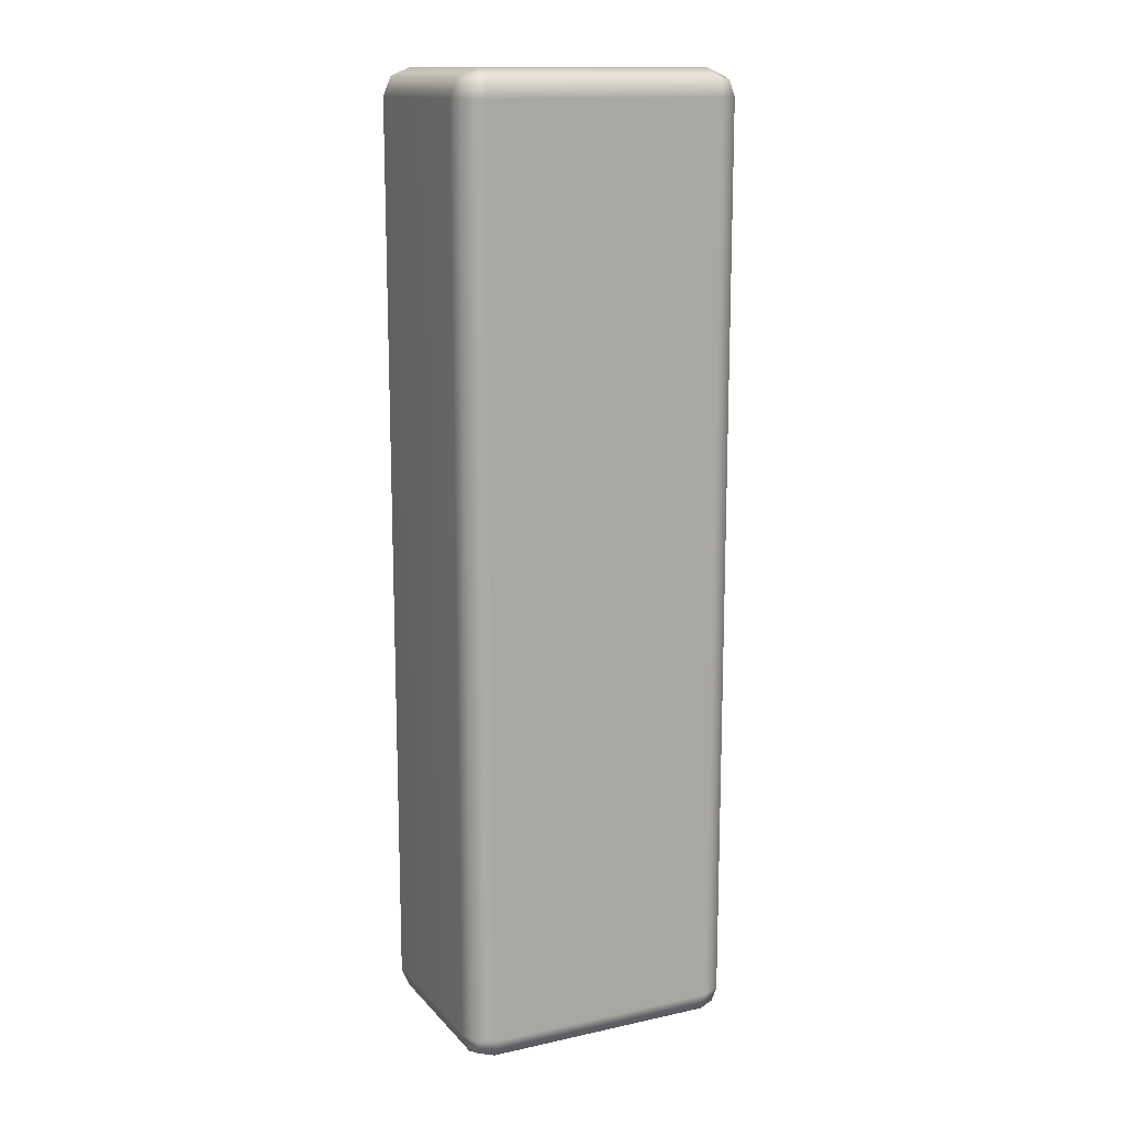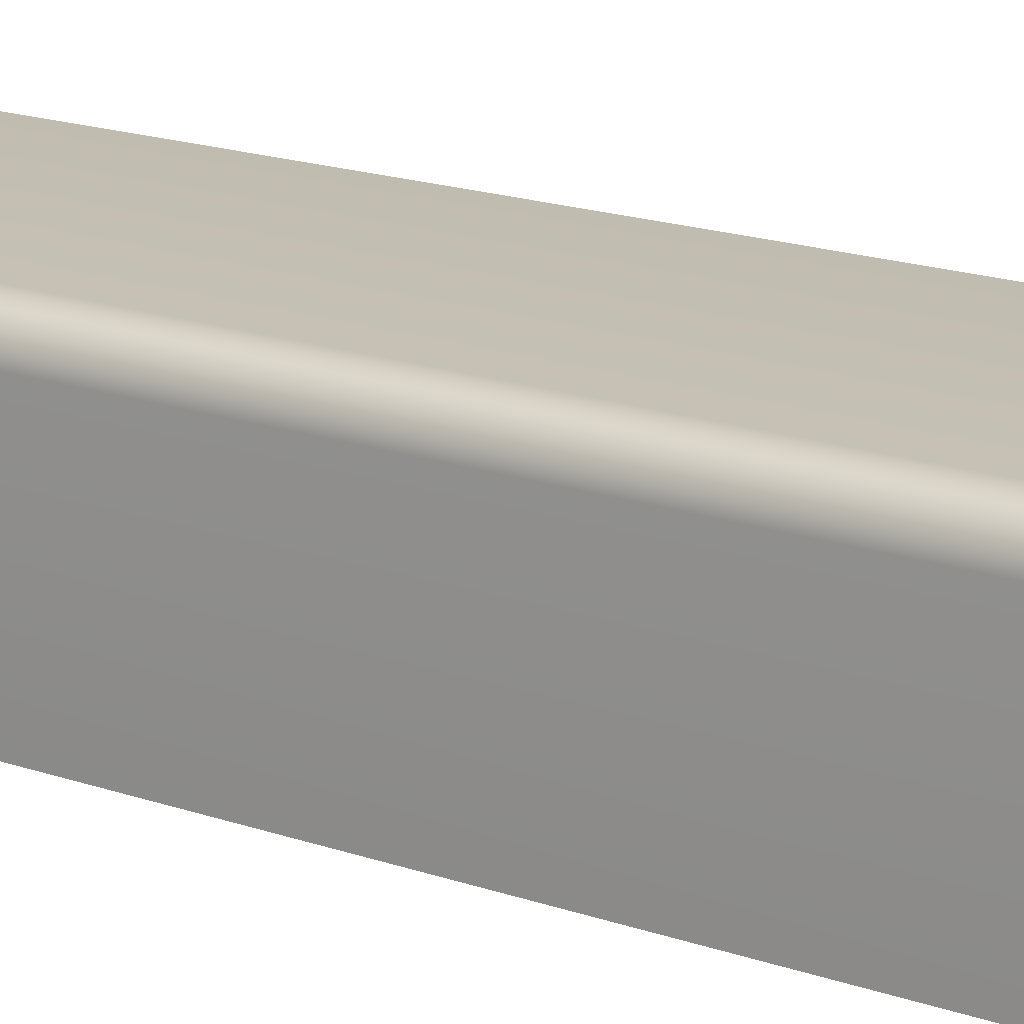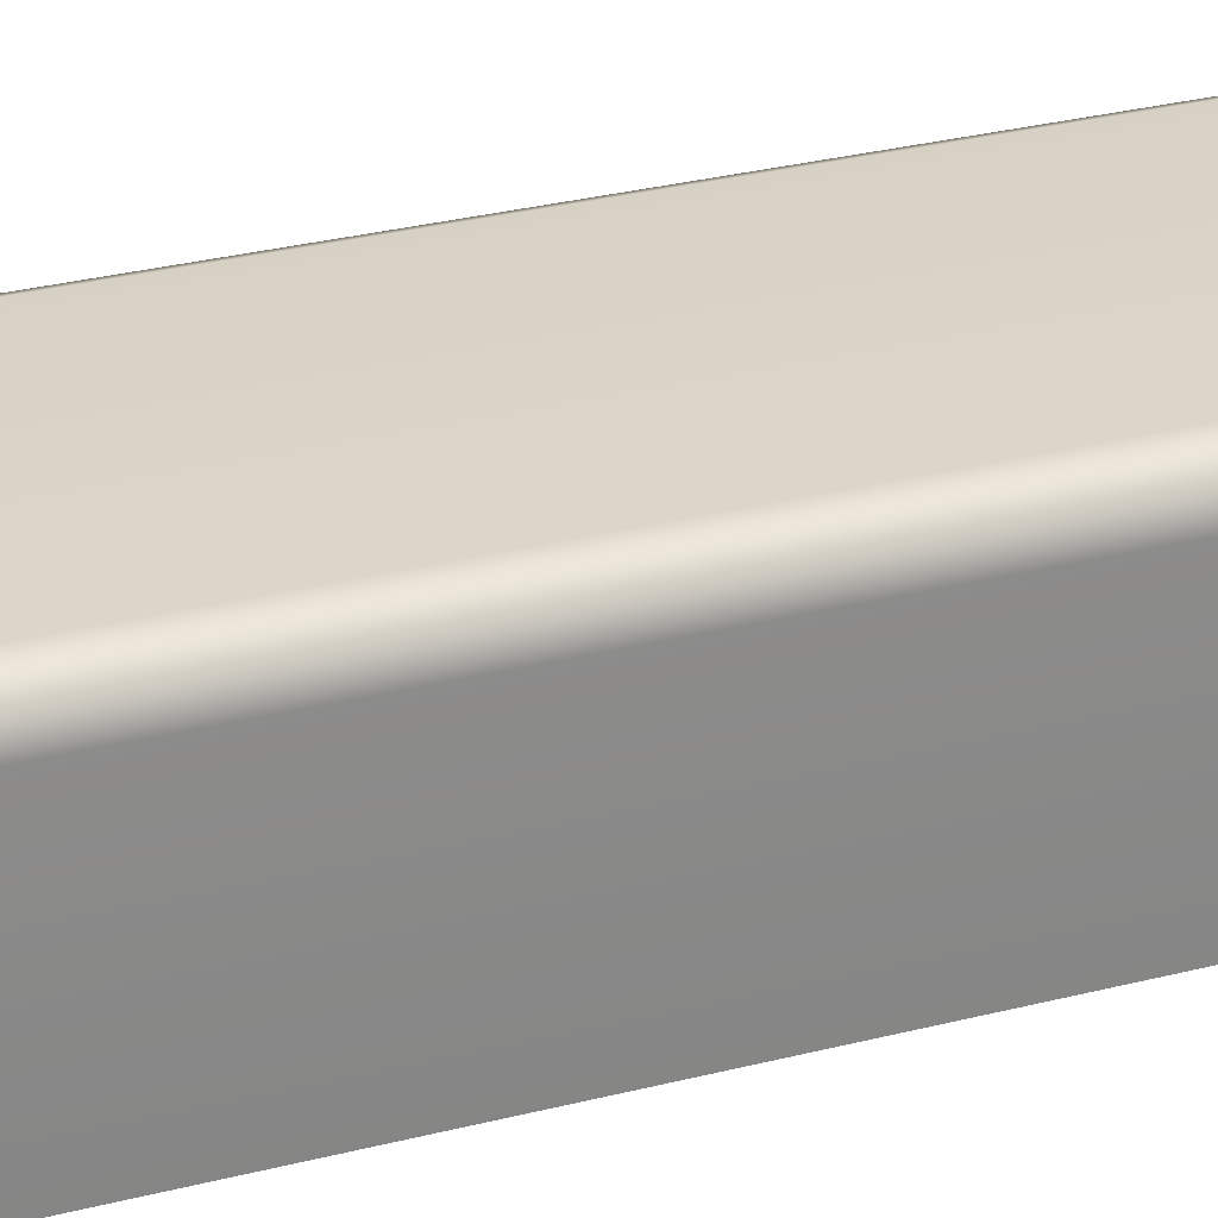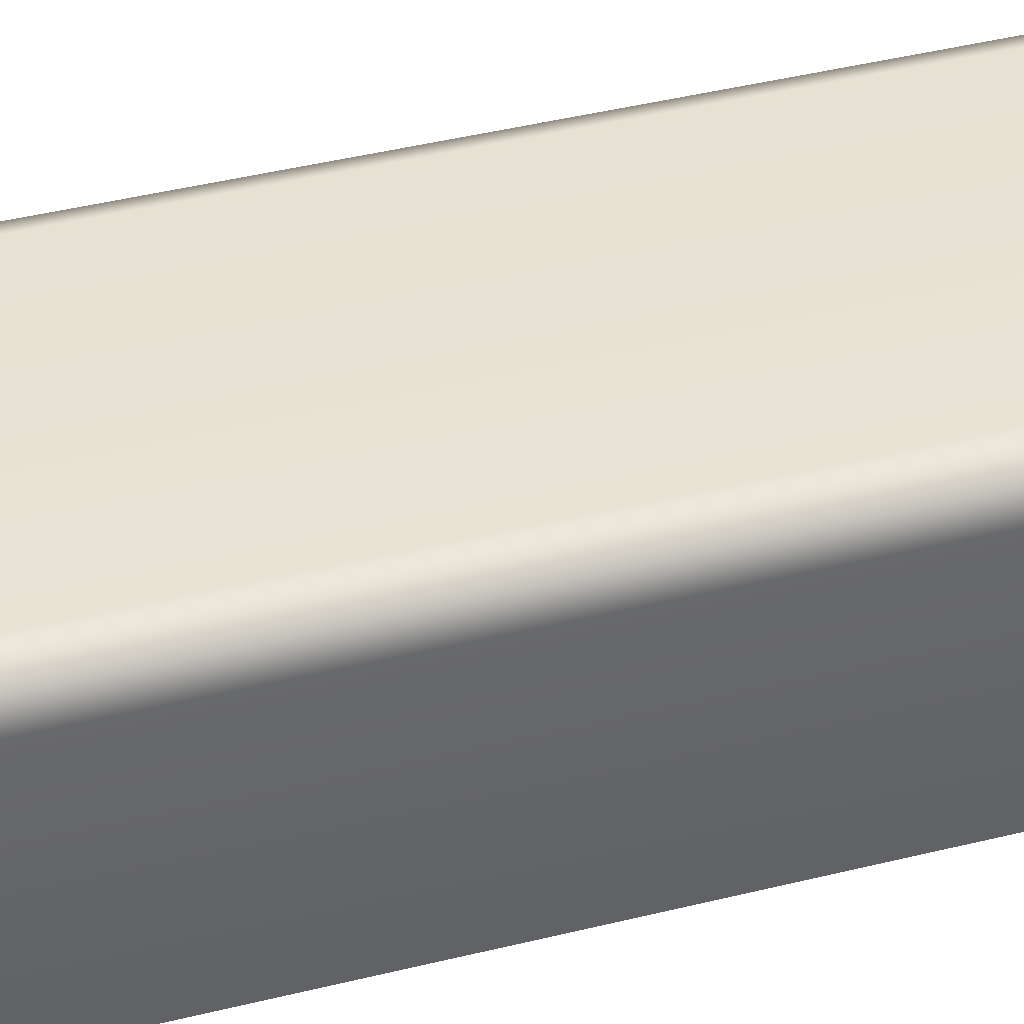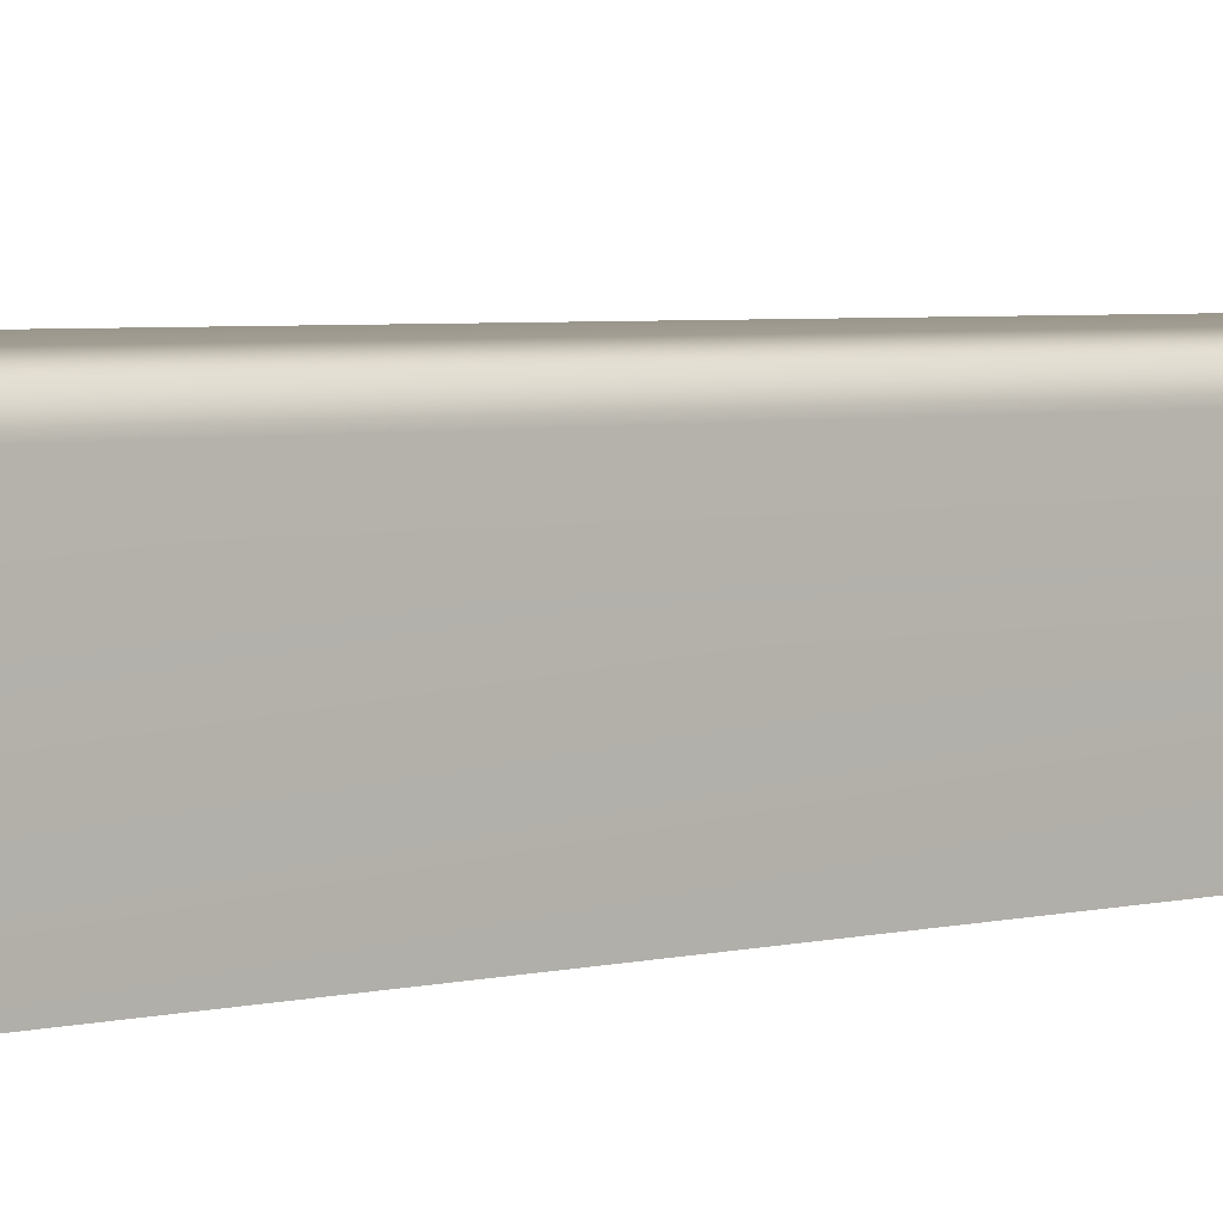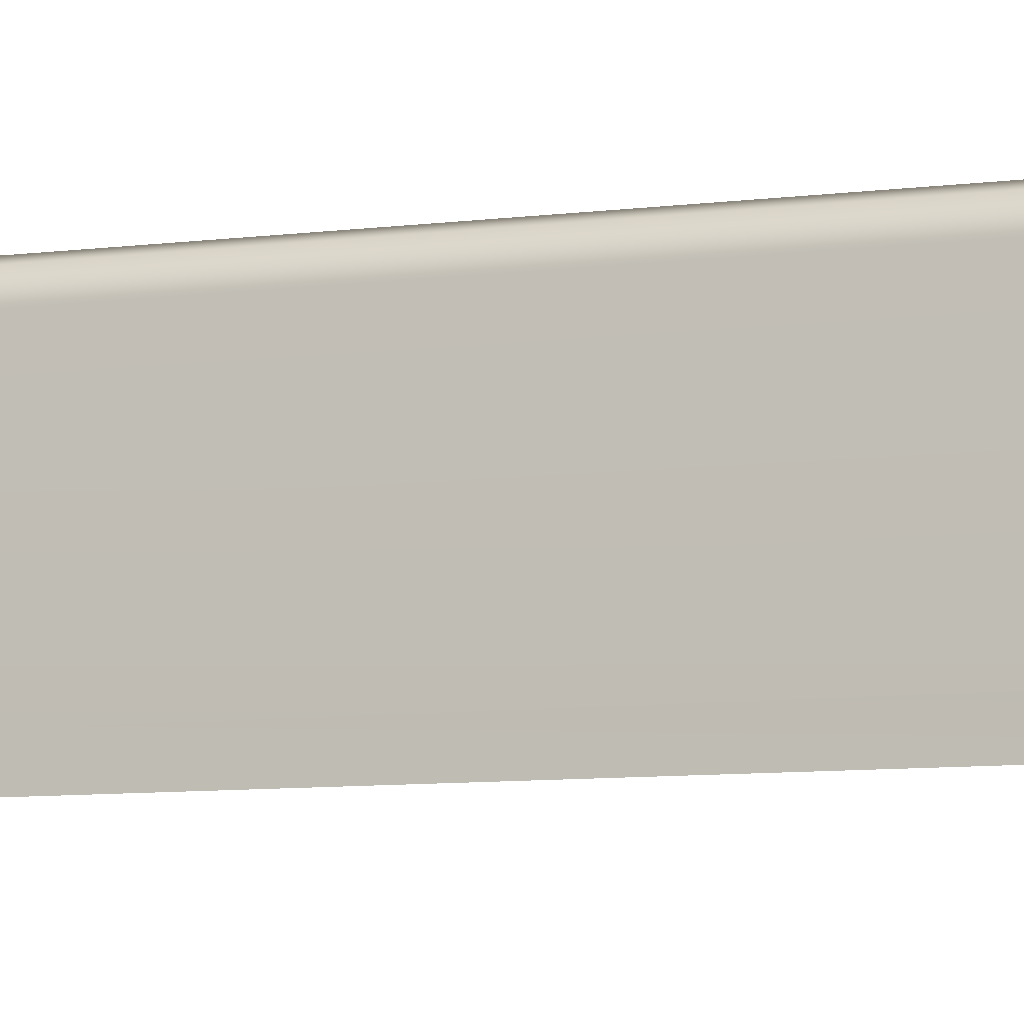
<metadata>
{"format":"obj","ext":"obj","renderer":"f3d","projection":"perspective","resolution":1024,"background":"white","views":[{"elev":14.0,"azim":154.3,"up":"+Z"},{"elev":17.6,"azim":124.8,"up":"+Y"},{"elev":28.6,"azim":-111.3,"up":"+Y"},{"elev":40.5,"azim":-107.2,"up":"+Y"},{"elev":3.7,"azim":-132.1,"up":"+Y"},{"elev":-8.1,"azim":-69.7,"up":"+Y"}]}
</metadata>
<code>
g ENV_FFABB_BottomPath_Vinyl_04_MO
v -0.7091 -0.14 -2.459
v -0.7091 -1 -2.459
v -0.6101 -1 -2.5
v -0.6101 -0.14 -2.5
v 0.6102 -0.14 -2.5
v 0.6102 -1 -2.5
v 0.7091 -1 -2.459
v 0.7091 -0.14 -2.459
v 0.6102 -0.04101 -2.459
v -0.6101 -0.04101 -2.459
v 0.6898 -0.06031 -2.44
v -0.6897 -0.06031 -2.44
v 0.7091 -0.04101 -2.36
v -0.7091 -0.04101 -2.36
v 0.7502 -0.14 -2.36
v 0.7091 -0.04101 2.36
v -0.7501 -0.14 -2.36
v -0.7091 -1 -2.459
v -0.7501 -1 -2.36
v -0.7502 -1 2.36
v -0.7502 -0.14 2.36
v -0.7091 -0.04101 2.36
v -0.7091 -0.14 2.459
v -0.7091 -1 2.459
v -0.6898 -0.06031 2.44
v -0.6102 -0.04101 2.459
v 0.7502 -1 -2.36
v 0.7091 -1 -2.459
v 0.7501 -0.14 2.36
v 0.7501 -1 2.36
v 0.7091 -1 2.459
v 0.7091 -0.14 2.459
v 0.6897 -0.06031 2.44
v -0.6102 -0.14 2.5
v -0.7091 -1 2.459
v -0.6102 -1 2.5
v 0.6101 -1 2.5
v 0.6101 -0.14 2.5
v 0.6101 -0.04101 2.459
v 0.7091 -0.14 2.459
v 0.7091 -1 2.459
v 0.6897 -0.06031 2.44
v -0.7091 -0.04101 -2.36
v -0.6897 -0.06031 -2.44
v -0.6101 -0.04101 -2.459
v -0.6101 3.433e-05 -2.36
v -0.7091 -0.04101 2.36
v 0.6102 3.433e-05 -2.36
v 0.6102 -0.04101 -2.459
v -0.6102 3.433e-05 2.36
v 0.7091 -0.04101 -2.36
v 0.6898 -0.06031 -2.44
v 0.6101 3.433e-05 2.36
v 0.7091 -0.04101 2.36
v 0.6101 -0.04101 2.459
v 0.6897 -0.06031 2.44
v -0.6102 -0.04101 2.459
v -0.6898 -0.06031 2.44
g ENV_FFABB_BottomPath_Vinyl_04_MO_0
f 3 2 1
f 4 3 1
f 4 5 3
f 5 6 3
f 7 6 5
f 8 7 5
f 9 5 4
f 5 9 8
f 10 9 4
f 4 1 10
f 9 11 8
f 1 12 10
f 8 11 13
f 14 12 1
f 15 8 13
f 13 16 15
f 17 14 1
f 1 18 17
f 18 19 17
f 17 19 20
f 17 21 14
f 21 17 20
f 21 22 14
f 21 20 23
f 21 23 22
f 20 24 23
f 23 25 22
f 26 25 23
f 15 27 8
f 27 28 8
f 15 29 27
f 29 30 27
f 31 30 29
f 16 29 15
f 32 31 29
f 29 16 32
f 16 33 32
f 34 26 23
f 23 35 34
f 35 36 34
f 34 36 37
f 26 34 38
f 38 34 37
f 39 26 38
f 38 37 40
f 38 40 39
f 37 41 40
f 40 42 39
f 45 44 43
f 46 45 43
f 43 47 46
f 46 48 45
f 48 49 45
f 47 50 46
f 48 46 50
f 48 51 49
f 51 52 49
f 48 53 51
f 53 48 50
f 53 54 51
f 53 55 54
f 53 50 55
f 55 56 54
f 50 57 55
f 50 47 57
f 47 58 57

</code>
